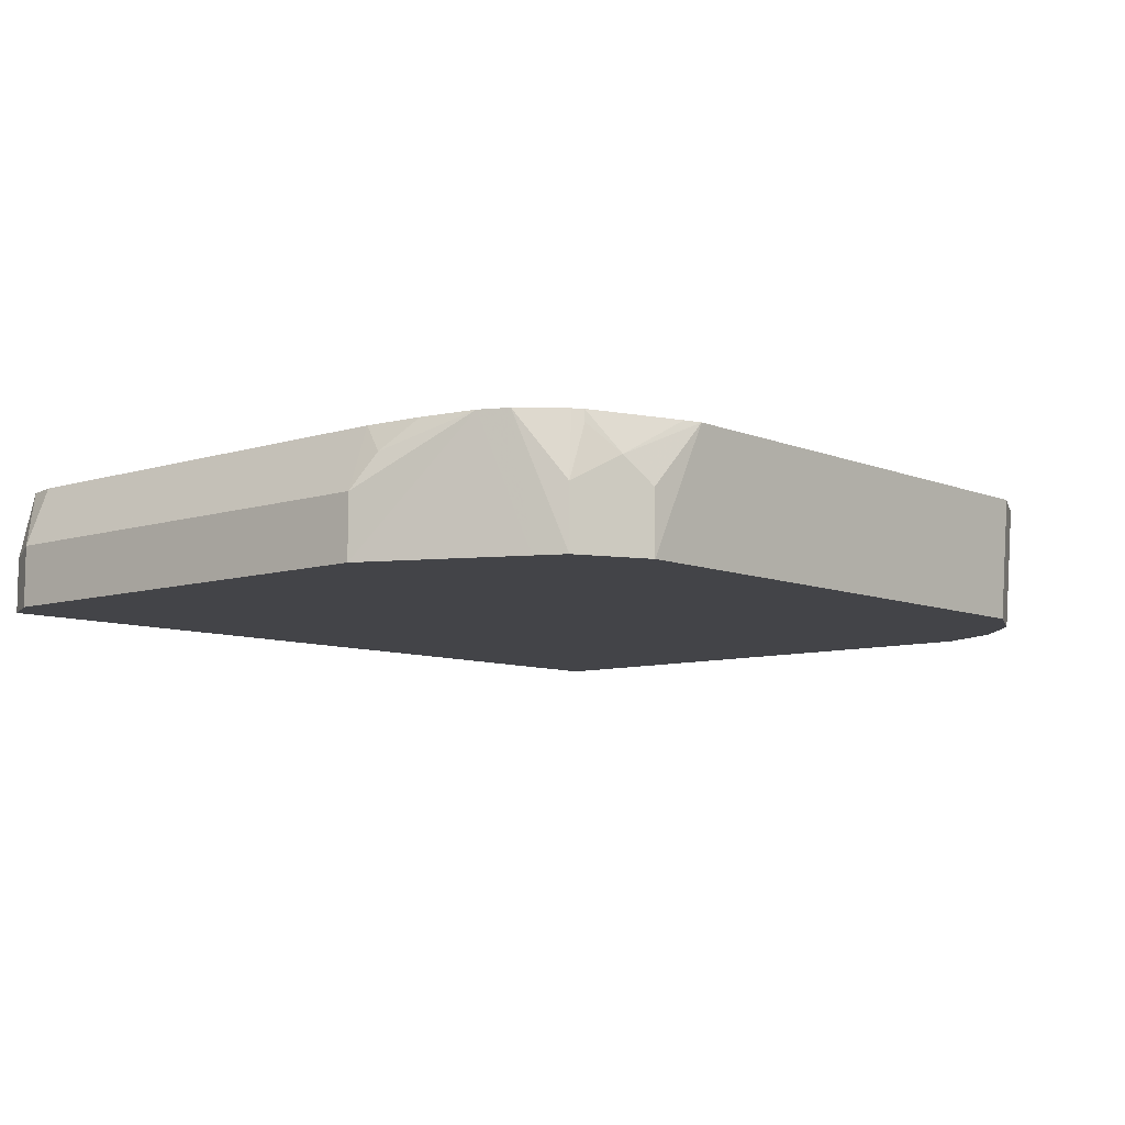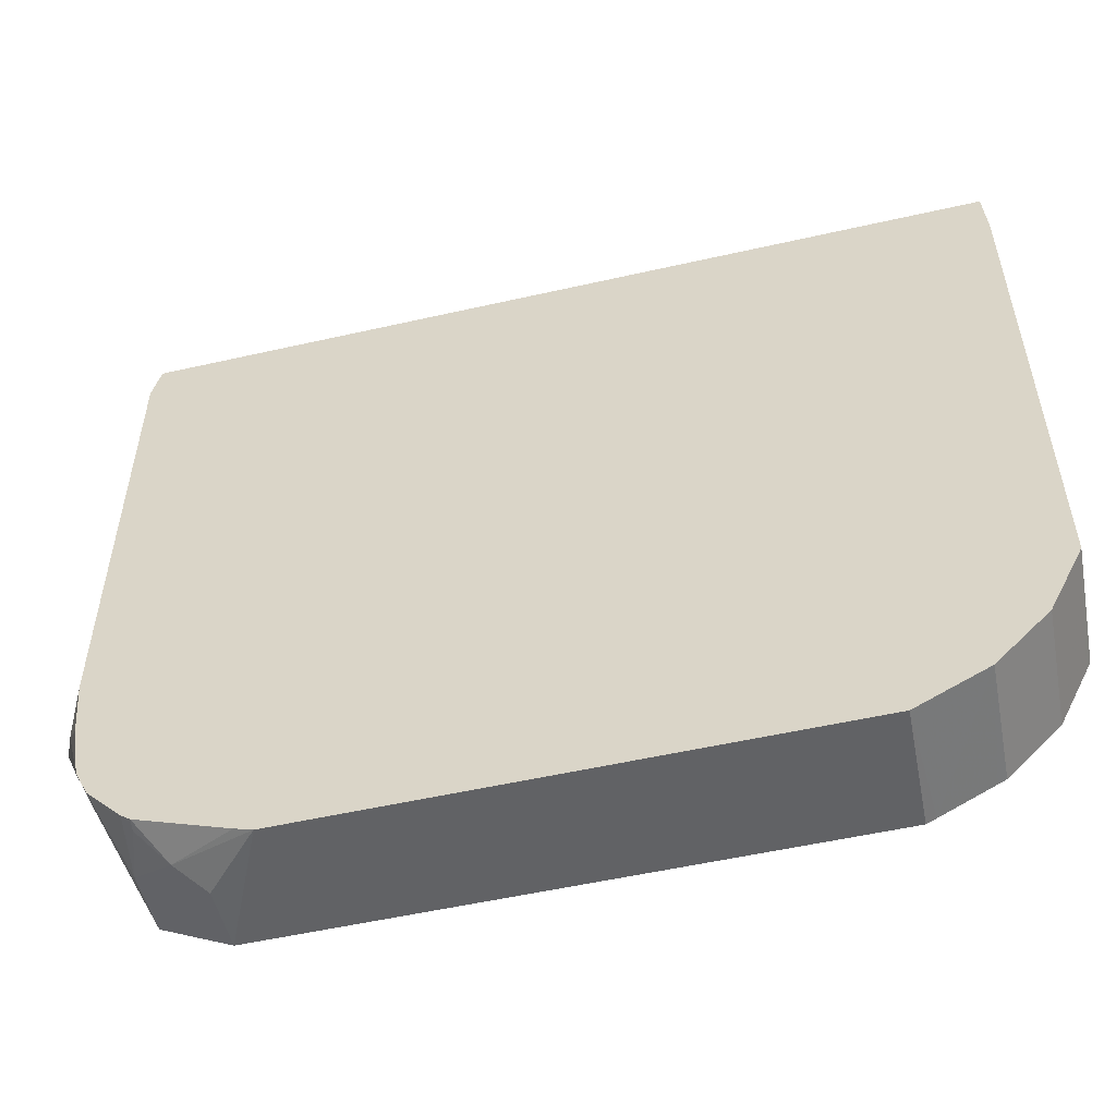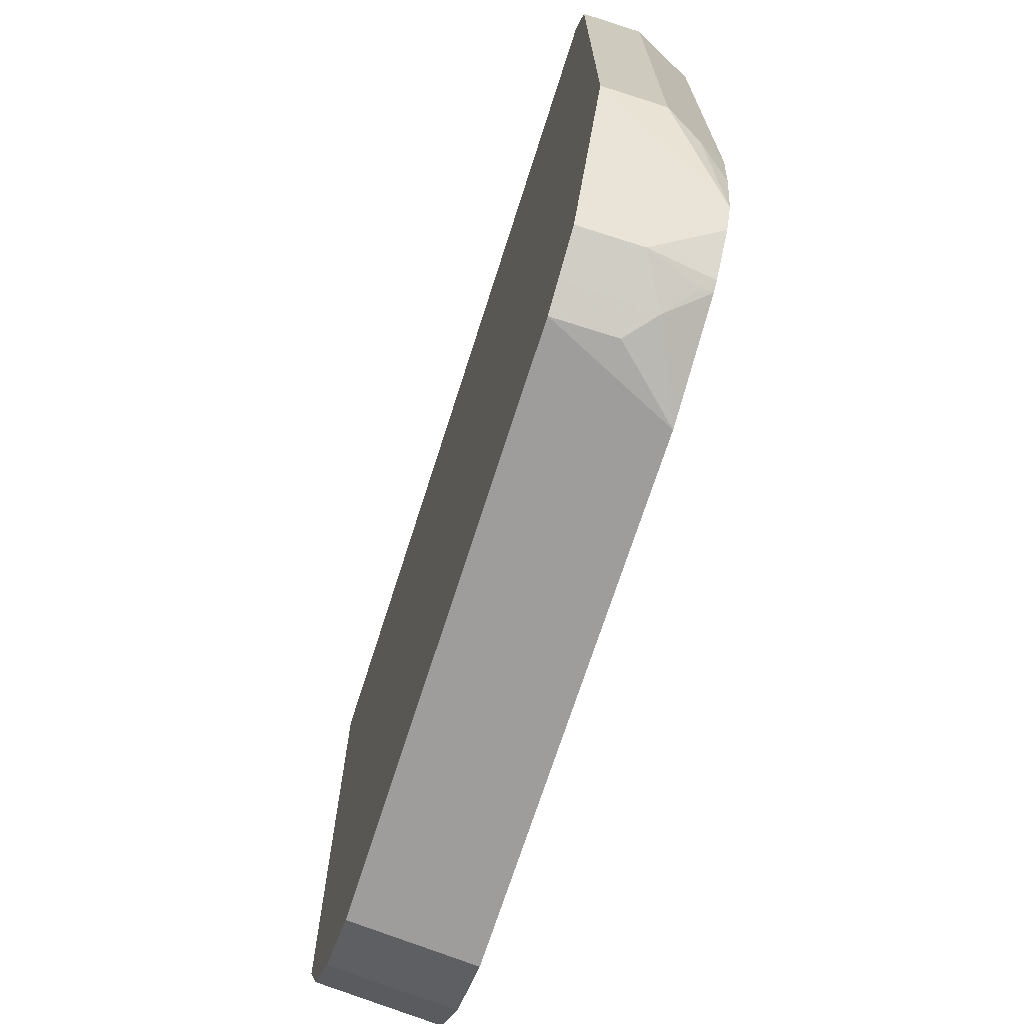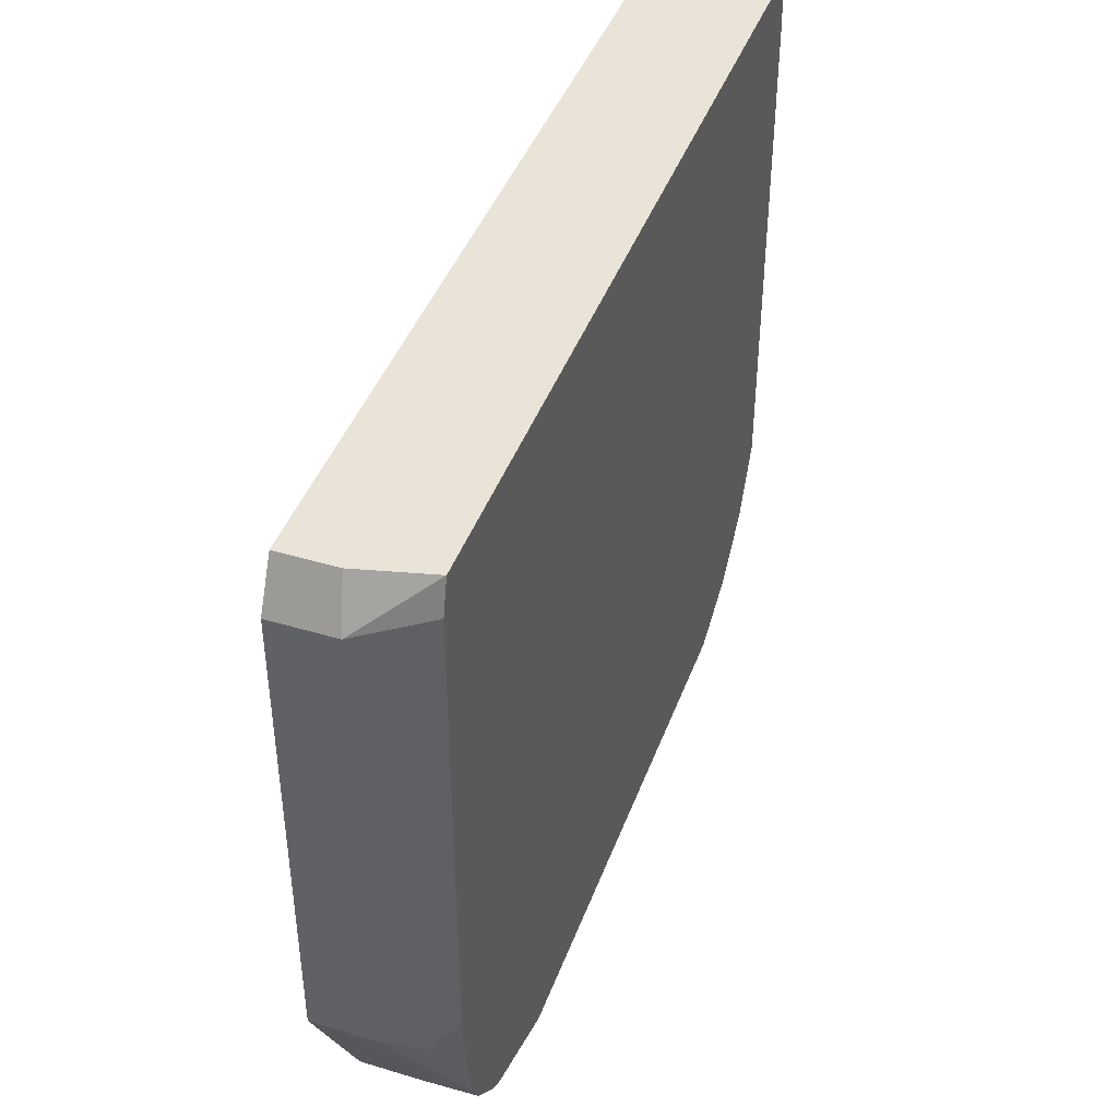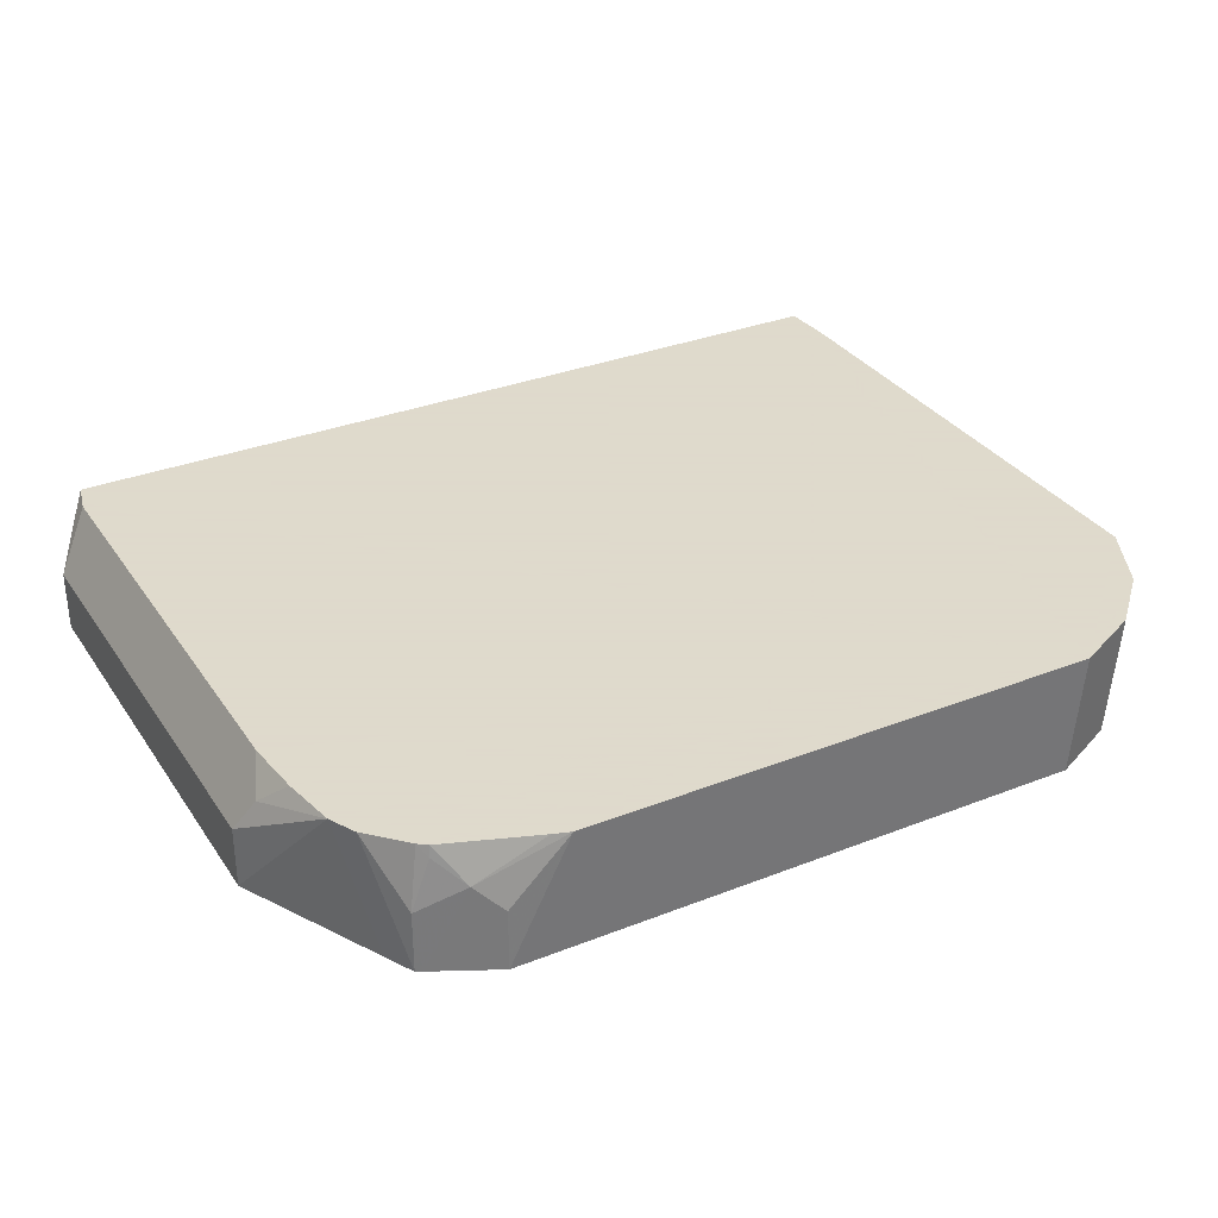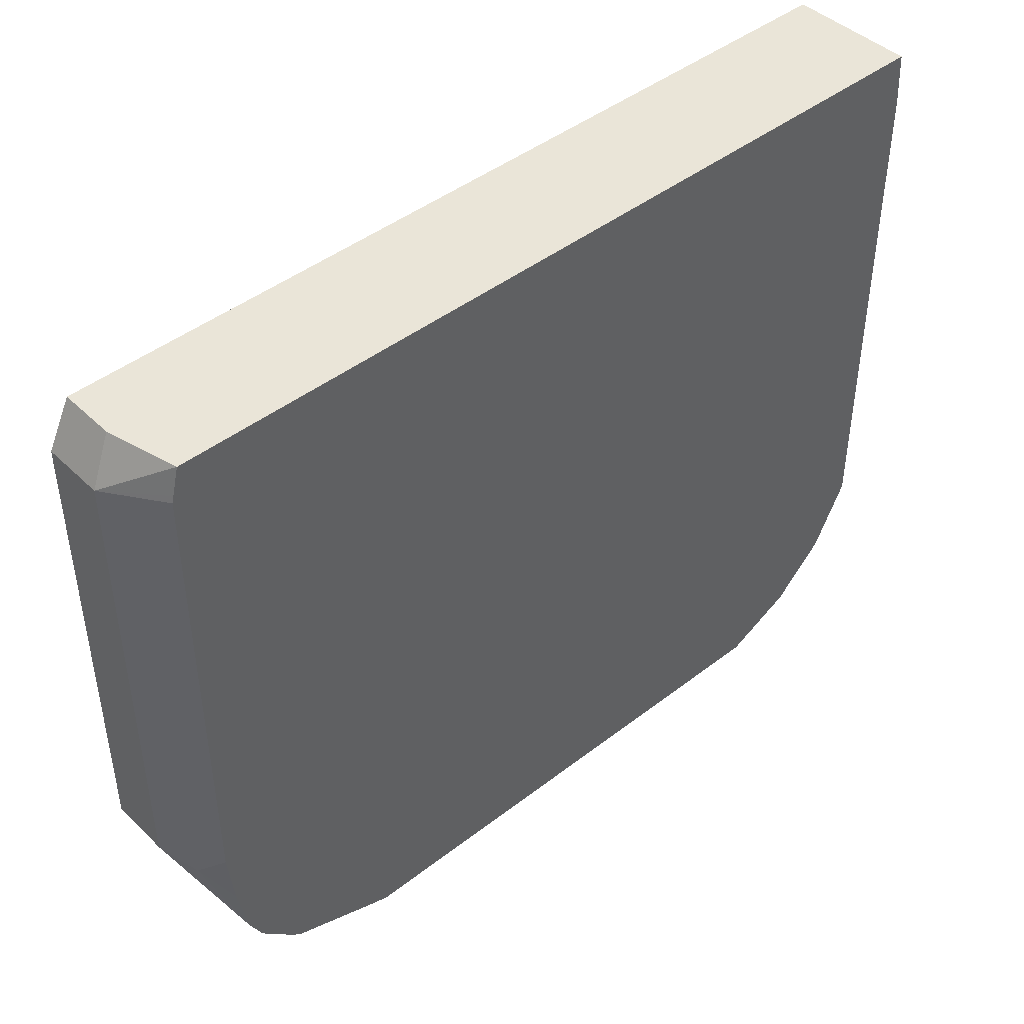
<metadata>
{"format":"obj","ext":"obj","renderer":"f3d","projection":"perspective","resolution":1024,"background":"white","views":[{"elev":-8.2,"azim":131.4,"up":"+Y"},{"elev":-53.1,"azim":-166.3,"up":"+Z"},{"elev":-70.2,"azim":72.3,"up":"+Z"},{"elev":43.3,"azim":109.6,"up":"+Z"},{"elev":32.4,"azim":151.3,"up":"+Y"},{"elev":44.8,"azim":138.1,"up":"+Z"}]}
</metadata>
<code>
v 0.02852 -0.2492 -0.6122
v 0.03206 -0.3261 -0.6086
v 0.02632 -0.3261 -0.6058
v -0.01419 -0.2492 -0.5909
v 0.3488 -0.2492 -0.6122
v 0.3844 -0.3261 -0.6086
v -0.00571 -0.3261 -0.5898
v -0.01065 -0.3261 -0.5873
v -0.04268 -0.3261 -0.5552
v -0.04622 -0.2492 -0.5588
v 0.3595 -0.2492 -0.6086
v 0.4004 -0.2723 -0.6006
v 0.3844 -0.2883 -0.6086
v 0.4019 -0.3261 -0.5999
v -0.04515 -0.3261 -0.5503
v -0.06763 -0.2492 -0.5161
v 0.4155 -0.2492 -0.5877
v 0.4164 -0.2563 -0.5886
v 0.4271 -0.2883 -0.5873
v 0.4233 -0.3261 -0.5892
v -0.06119 -0.3261 -0.5183
v -0.06403 -0.3261 -0.5125
v -0.06763 -0.2492 -0.1958
v 0.4212 -0.2492 -0.5836
v 0.4271 -0.3261 -0.5873
v 0.4428 -0.2492 -0.5612
v -0.06403 -0.3261 -0.1641
v -0.06581 -0.2492 -0.1641
v 0.4359 -0.3261 -0.5698
v 0.4511 -0.2492 -0.5446
v 0.4665 -0.3261 -0.1641
v 0.4557 -0.2492 -0.1641
v 0.4805 -0.3261 -0.4805
v 0.4573 -0.2492 -0.5099
v 0.4698 -0.267 -0.4912
v 0.4805 -0.2883 -0.4805
v 0.4805 -0.3261 -0.1922
v 0.4665 -0.2922 -0.1641
v 0.4805 -0.2883 -0.1922
v 0.4599 -0.2492 -0.1808
v 0.4609 -0.2492 -0.4734
v 0.4609 -0.2492 -0.1851
f 19 24 26
f 19 25 20
f 18 24 19
f 17 24 18
f 16 21 22
f 16 27 23
f 16 22 27
f 9 15 10
f 12 20 14
f 12 19 20
f 12 18 19
f 12 17 18
f 12 14 13
f 11 17 12
f 10 15 16
f 19 26 25
f 15 21 16
f 23 27 28
f 31 39 38
f 26 30 29
f 6 13 14
f 39 42 40
f 36 42 39
f 36 41 42
f 35 41 36
f 34 41 35
f 33 39 37
f 33 36 39
f 32 39 40
f 32 38 39
f 31 37 39
f 30 36 33
f 30 35 36
f 30 34 35
f 29 30 33
f 27 32 28
f 27 38 32
f 25 26 29
f 5 13 6
f 27 31 38
f 5 11 12
f 1 11 5
f 1 17 11
f 1 24 17
f 1 26 24
f 1 30 26
f 1 34 30
f 1 42 41
f 1 40 42
f 1 32 40
f 1 28 32
f 1 23 28
f 1 16 23
f 1 10 16
f 1 4 10
f 1 3 4
f 1 2 3
f 5 12 13
f 1 5 6
f 1 6 2
f 1 41 34
f 2 14 20
f 4 9 10
f 2 6 14
f 4 7 8
f 3 7 4
f 2 7 3
f 2 8 7
f 2 9 8
f 2 15 9
f 2 21 15
f 4 8 9
f 2 27 22
f 2 31 27
f 2 37 31
f 2 33 37
f 2 29 33
f 2 25 29
f 2 20 25
f 2 22 21

</code>
